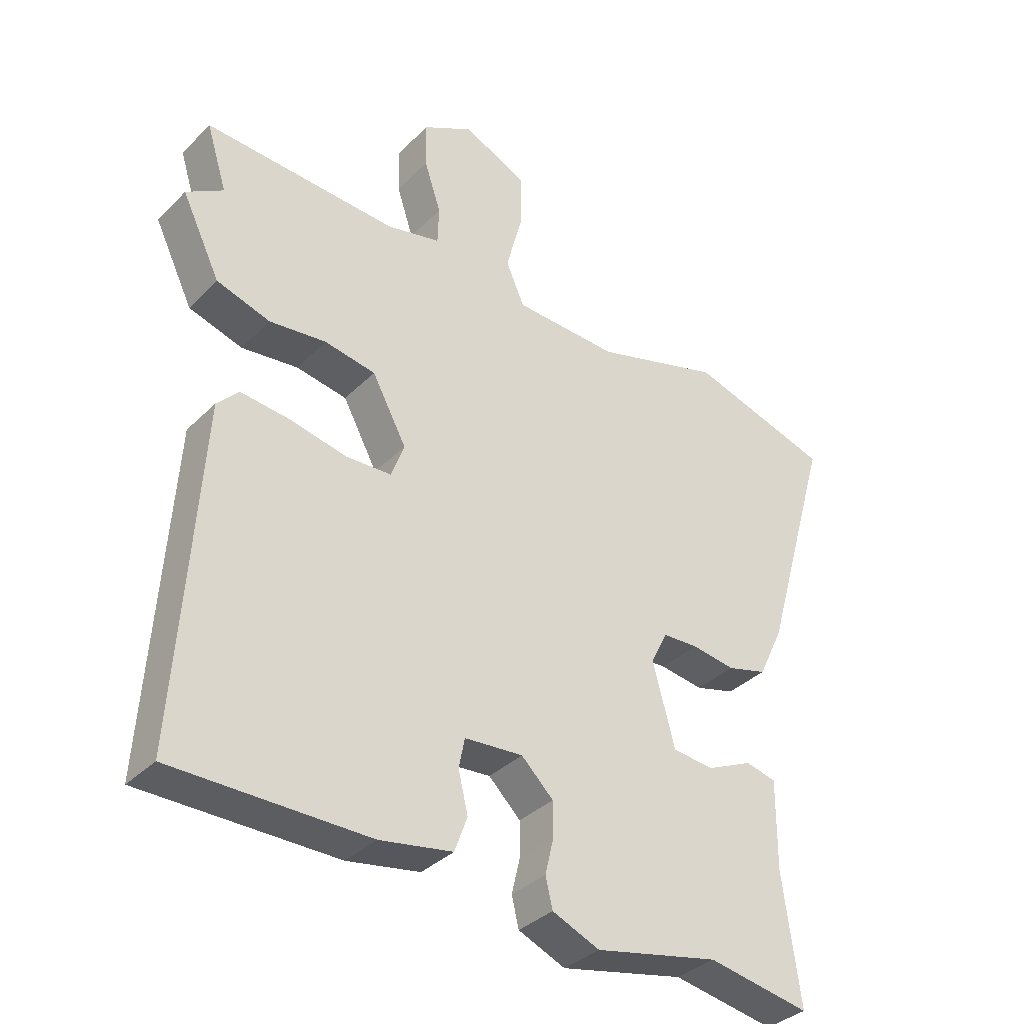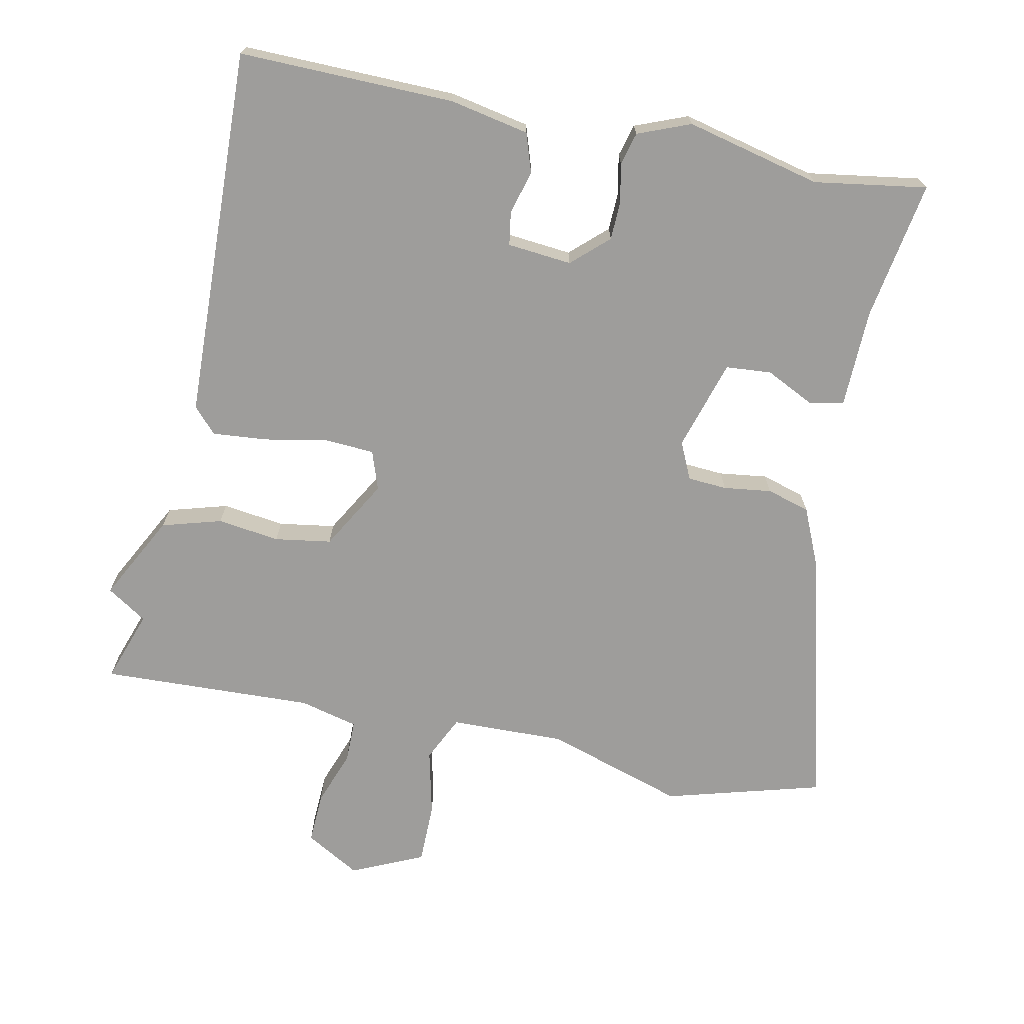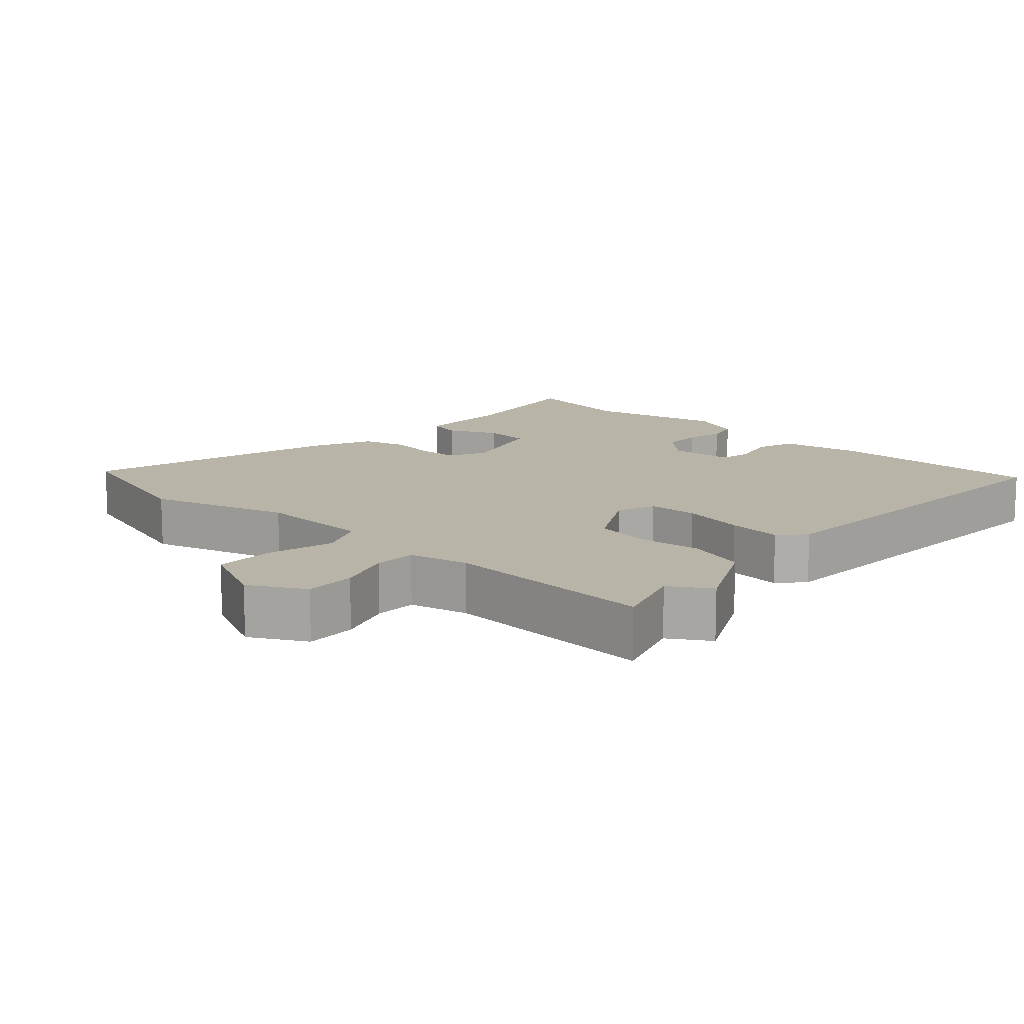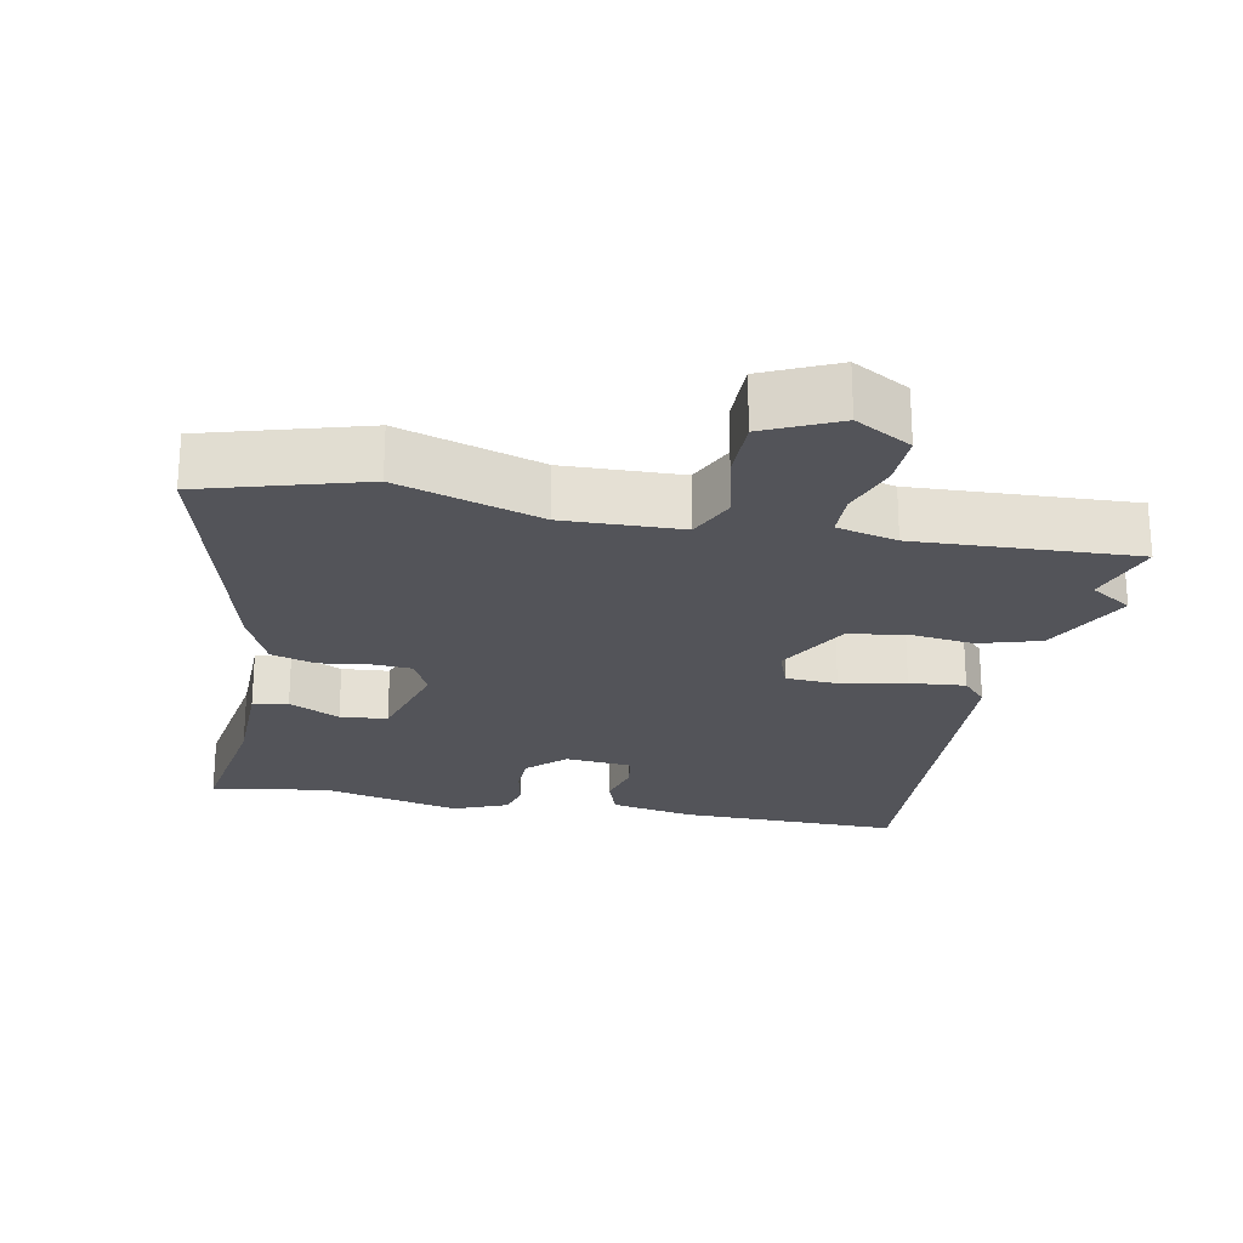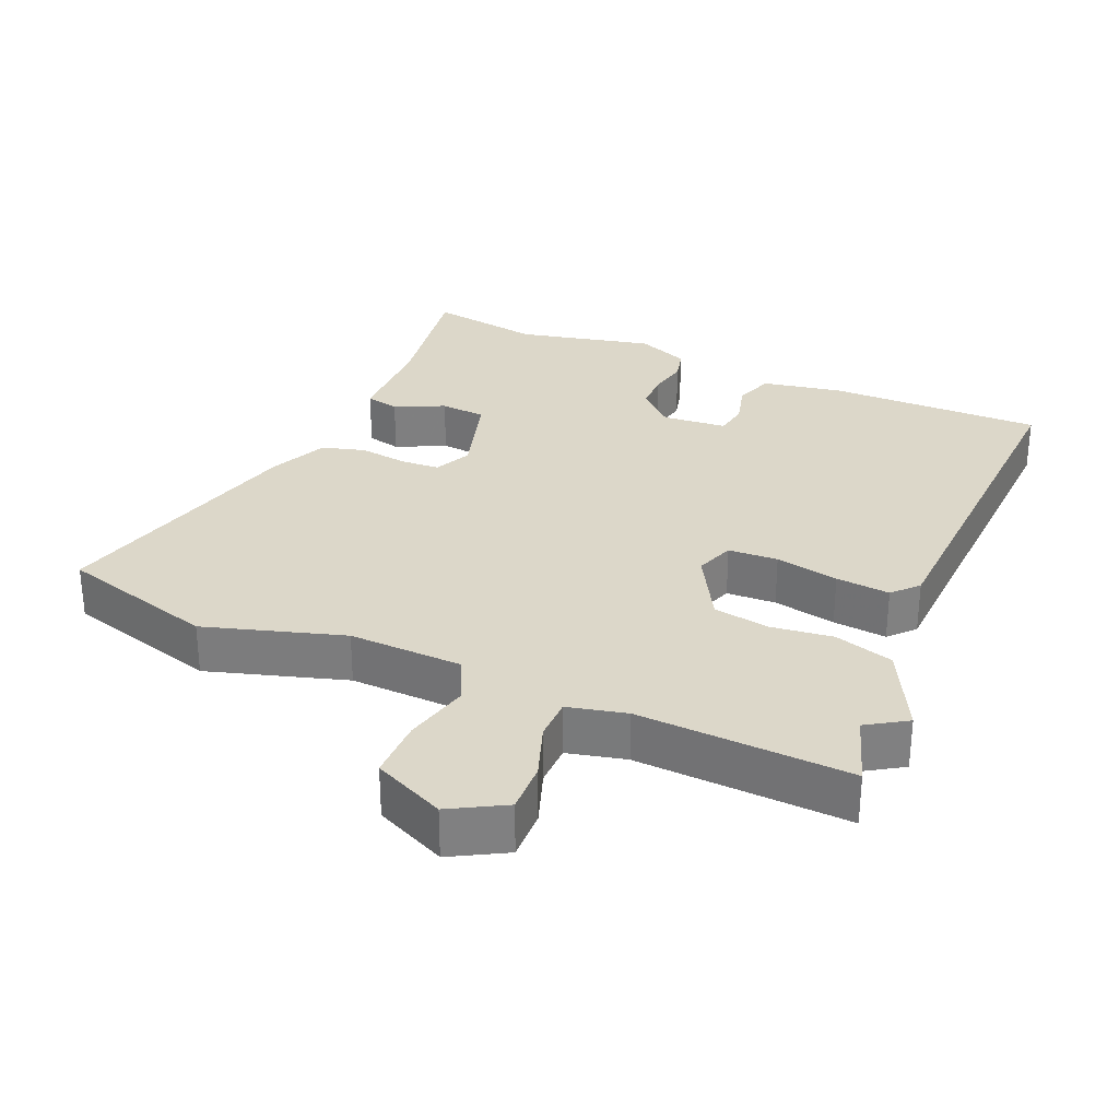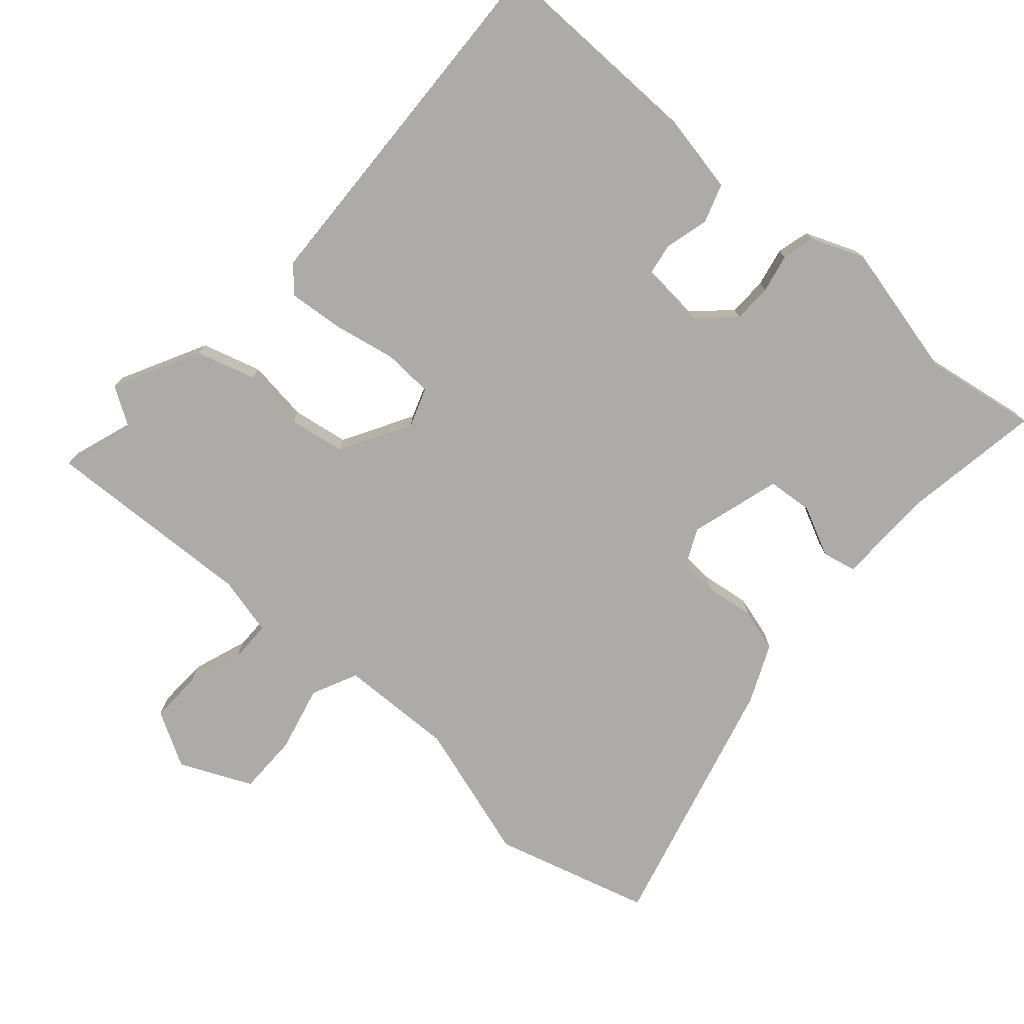
<metadata>
{"format":"obj","ext":"obj","renderer":"f3d","projection":"perspective","resolution":1024,"background":"white","views":[{"elev":-34.9,"azim":142.5,"up":"+Z"},{"elev":-70.6,"azim":166.6,"up":"+Y"},{"elev":13.3,"azim":41.5,"up":"+Y"},{"elev":-23.7,"azim":-12.3,"up":"+Y"},{"elev":30.3,"azim":22.1,"up":"+Y"},{"elev":-76.2,"azim":137.2,"up":"+Y"}]}
</metadata>
<code>
v -0.347 0.07 -0.471
v -0.507 0.07 -0.501
v -0.48 0.07 -0.301
v -0.481 0.07 -0.161
v -0.433 0.07 -0.149
v -0.362 0.07 -0.181
v -0.297 0.07 -0.174
v -0.262 0.07 -0.044
v -0.288 0.07 0.008
v -0.344 0.07 0.01
v -0.412 0.07 -0.001
v -0.474 0.07 0.015
v -0.513 0.07 0.097
v -0.618 0.07 0.463
v -0.397 0.07 0.532
v -0.198 0.07 0.476
v -0.035 0.07 0.485
v -0.006 0.07 0.551
v -0.031 0.07 0.644
v -0.033 0.07 0.731
v 0.068 0.07 0.78
v 0.147 0.07 0.738
v 0.146 0.07 0.665
v 0.12 0.07 0.586
v 0.122 0.07 0.526
v 0.206 0.07 0.508
v 0.509 0.07 0.529
v 0.477 0.07 0.426
v 0.535 0.07 0.391
v 0.475 0.07 0.267
v 0.391 0.07 0.24
v 0.302 0.07 0.249
v 0.222 0.07 0.234
v 0.168 0.07 0.133
v 0.189 0.07 0.078
v 0.26 0.07 0.076
v 0.35 0.07 0.096
v 0.427 0.07 0.105
v 0.461 0.07 0.07
v 0.496 0.07 -0.459
v 0.189 0.07 -0.463
v 0.075 0.07 -0.444
v 0.055 0.07 -0.389
v 0.07 0.07 -0.326
v 0.061 0.07 -0.279
v -0.031 0.07 -0.273
v -0.081 0.07 -0.322
v -0.081 0.07 -0.377
v -0.068 0.07 -0.432
v -0.079 0.07 -0.479
v -0.153 0.07 -0.511
v -0.347 0 -0.471
v -0.507 0 -0.501
v -0.48 0 -0.301
v -0.481 0 -0.161
v -0.433 0 -0.149
v -0.362 0 -0.181
v -0.297 0 -0.174
v -0.262 0 -0.044
v -0.288 0 0.008
v -0.344 0 0.01
v -0.412 0 -0.001
v -0.474 0 0.015
v -0.513 0 0.097
v -0.618 0 0.463
v -0.397 0 0.532
v -0.198 0 0.476
v -0.035 0 0.485
v -0.006 0 0.551
v -0.031 0 0.644
v -0.033 0 0.731
v 0.068 0 0.78
v 0.147 0 0.738
v 0.146 0 0.665
v 0.12 0 0.586
v 0.122 0 0.526
v 0.206 0 0.508
v 0.509 0 0.529
v 0.477 0 0.426
v 0.535 0 0.391
v 0.475 0 0.267
v 0.391 0 0.24
v 0.302 0 0.249
v 0.222 0 0.234
v 0.168 0 0.133
v 0.189 0 0.078
v 0.26 0 0.076
v 0.35 0 0.096
v 0.427 0 0.105
v 0.461 0 0.07
v 0.496 0 -0.459
v 0.189 0 -0.463
v 0.075 0 -0.444
v 0.055 0 -0.389
v 0.07 0 -0.326
v 0.061 0 -0.279
v -0.031 0 -0.273
v -0.081 0 -0.322
v -0.081 0 -0.377
v -0.068 0 -0.432
v -0.079 0 -0.479
v -0.153 0 -0.511
f 50 51 1
f 49 50 1
f 48 49 1
f 1 2 3
f 48 1 3
f 47 48 3
f 46 47 3 4
f 45 46 4
f 42 43 44
f 41 42 44
f 40 41 44
f 39 40 44
f 38 39 44
f 37 38 44
f 36 37 44
f 35 36 44 45
f 34 35 45
f 30 31 32
f 29 30 32
f 28 29 32
f 28 32 33
f 27 28 33
f 26 27 33
f 25 26 33 34
f 22 23 24
f 21 22 24
f 20 21 24
f 19 20 24
f 18 19 24
f 17 18 24 25
f 14 15 16
f 13 14 16
f 12 13 16
f 11 12 16
f 10 11 16
f 9 10 16 17
f 25 34 45
f 17 25 45
f 9 17 45
f 8 9 45
f 4 5 6
f 45 4 6
f 7 8 45
f 6 7 45
f 52 102 101
f 52 101 100
f 52 100 99
f 54 53 52
f 54 52 99
f 54 99 98
f 55 54 98 97
f 55 97 96
f 95 94 93
f 95 93 92
f 95 92 91
f 95 91 90
f 95 90 89
f 95 89 88
f 95 88 87
f 96 95 87 86
f 96 86 85
f 83 82 81
f 83 81 80
f 83 80 79
f 84 83 79
f 84 79 78
f 84 78 77
f 85 84 77 76
f 75 74 73
f 75 73 72
f 75 72 71
f 75 71 70
f 75 70 69
f 76 75 69 68
f 67 66 65
f 67 65 64
f 67 64 63
f 67 63 62
f 67 62 61
f 68 67 61 60
f 96 85 76
f 96 76 68
f 96 68 60
f 96 60 59
f 57 56 55
f 57 55 96
f 96 59 58
f 96 58 57
f 1 52 53 2
f 2 53 54 3
f 3 54 55 4
f 4 55 56 5
f 5 56 57 6
f 6 57 58 7
f 7 58 59 8
f 8 59 60 9
f 9 60 61 10
f 10 61 62 11
f 11 62 63 12
f 12 63 64 13
f 13 64 65 14
f 14 65 66 15
f 15 66 67 16
f 16 67 68 17
f 17 68 69 18
f 18 69 70 19
f 19 70 71 20
f 20 71 72 21
f 21 72 73 22
f 22 73 74 23
f 23 74 75 24
f 24 75 76 25
f 25 76 77 26
f 26 77 78 27
f 27 78 79 28
f 28 79 80 29
f 29 80 81 30
f 30 81 82 31
f 31 82 83 32
f 32 83 84 33
f 33 84 85 34
f 34 85 86 35
f 35 86 87 36
f 36 87 88 37
f 37 88 89 38
f 38 89 90 39
f 39 90 91 40
f 40 91 92 41
f 41 92 93 42
f 42 93 94 43
f 43 94 95 44
f 44 95 96 45
f 45 96 97 46
f 46 97 98 47
f 47 98 99 48
f 48 99 100 49
f 49 100 101 50
f 50 101 102 51
f 51 102 52 1

</code>
